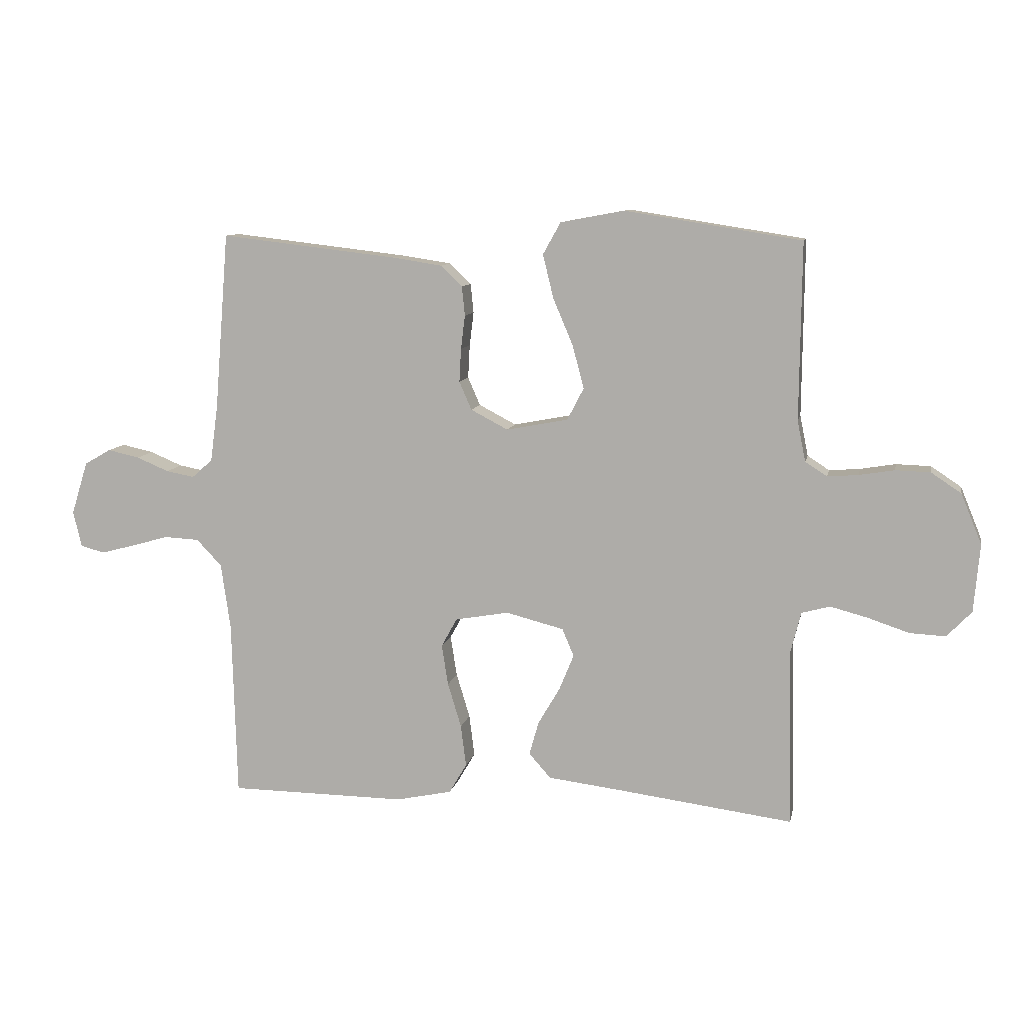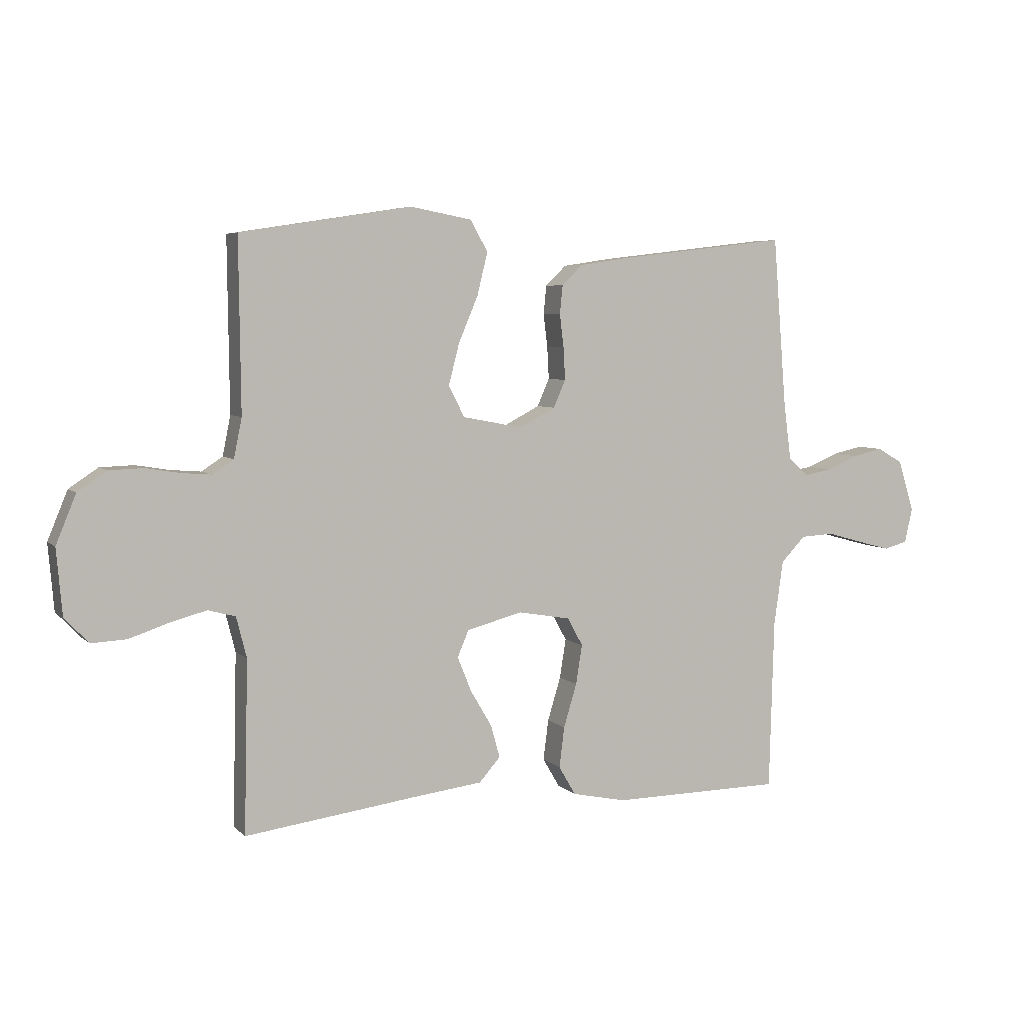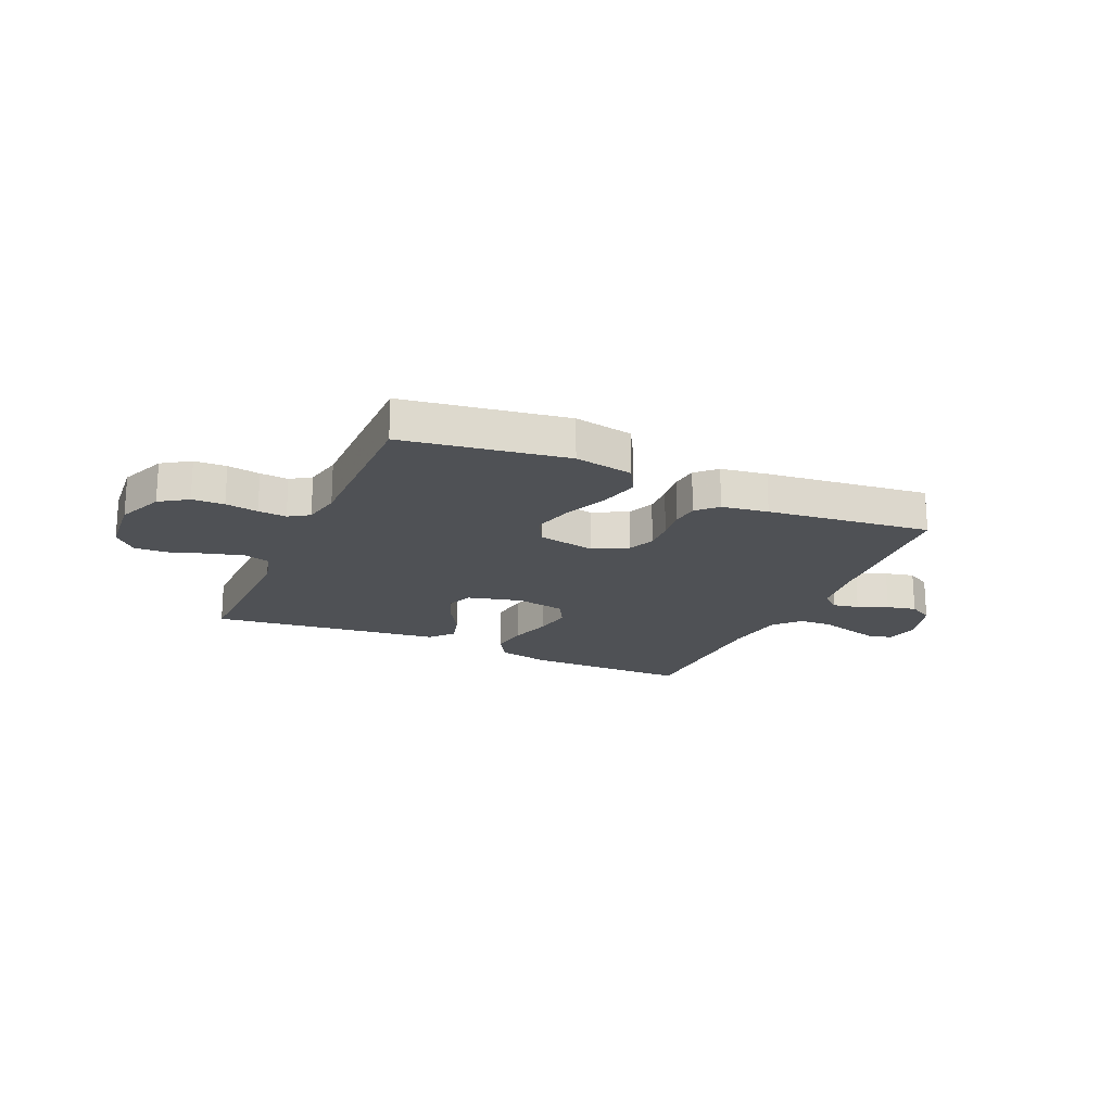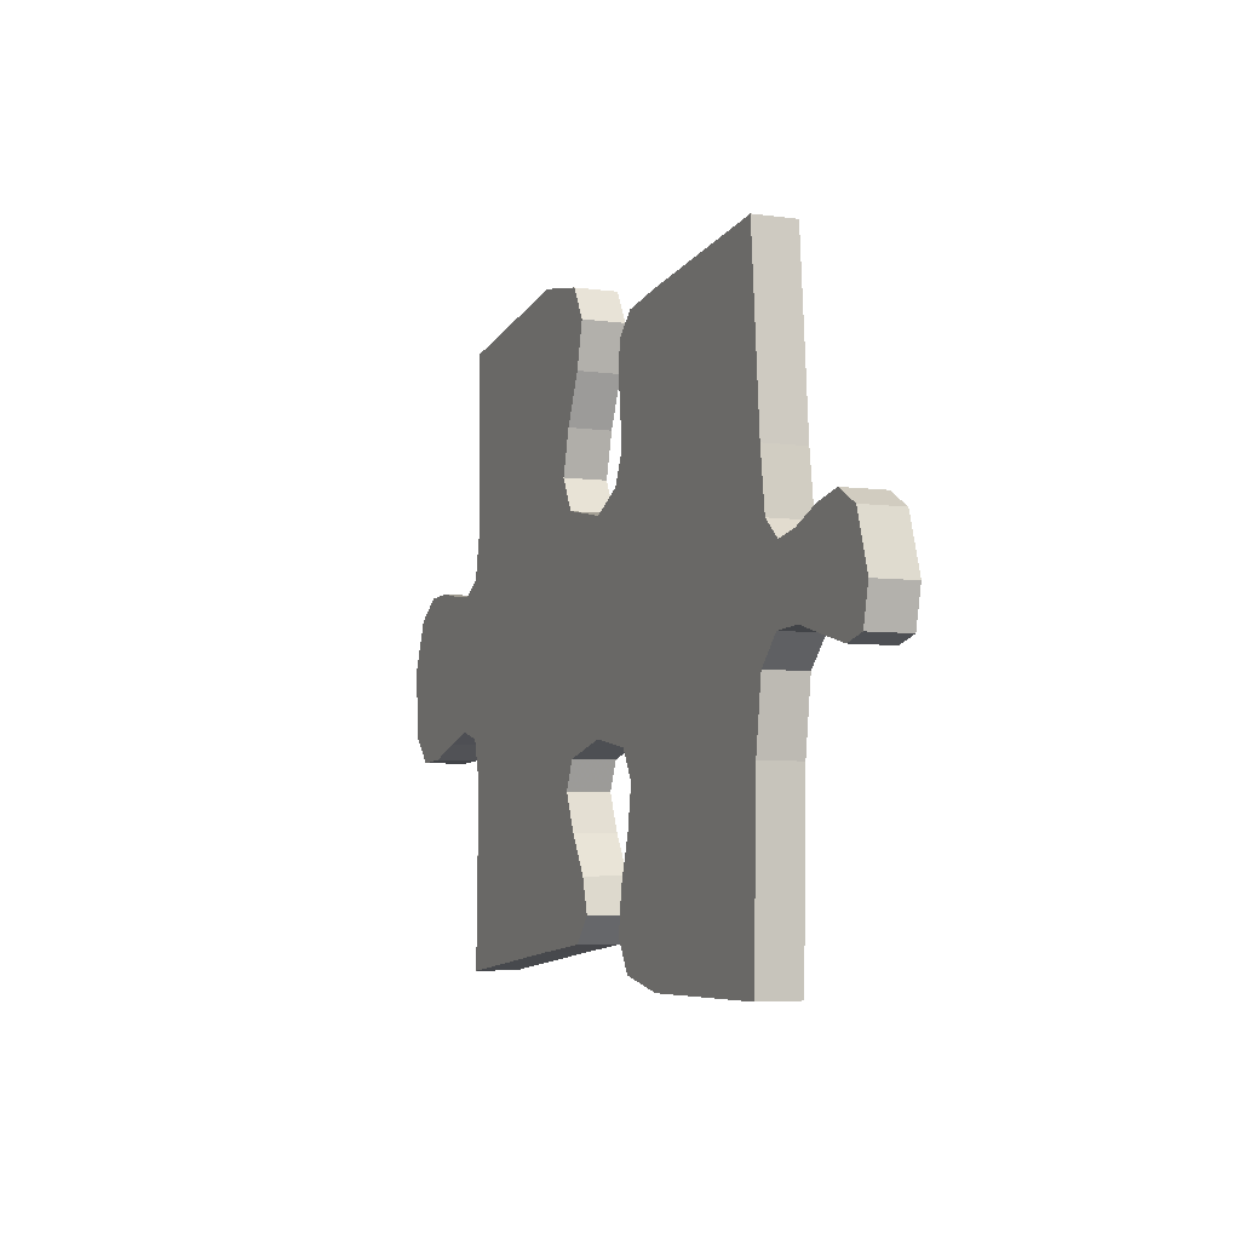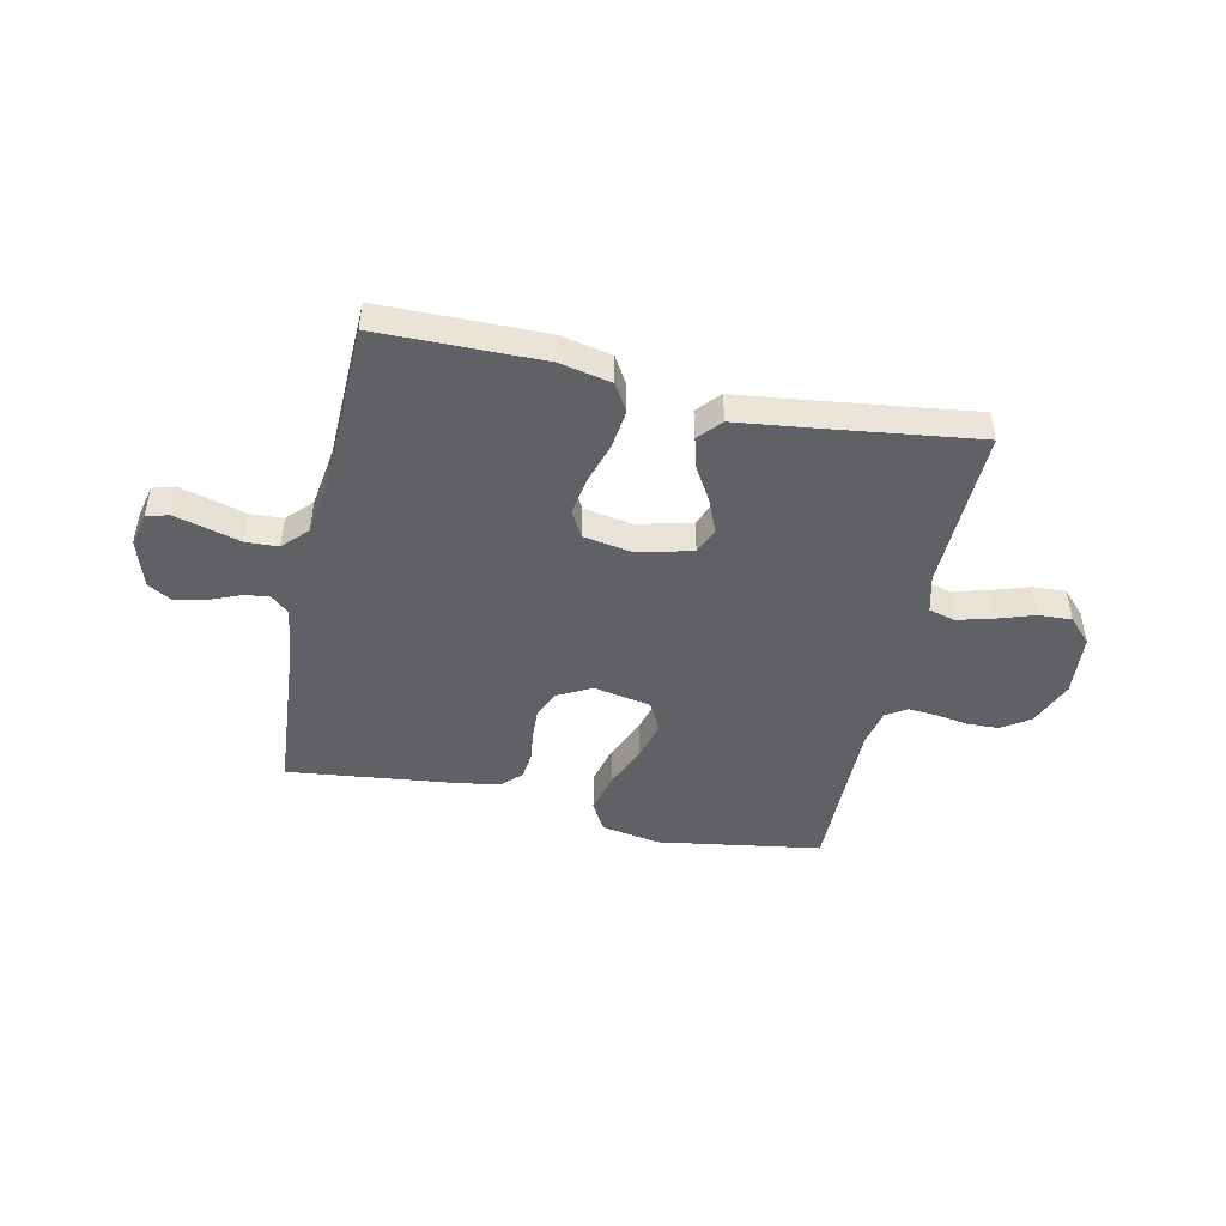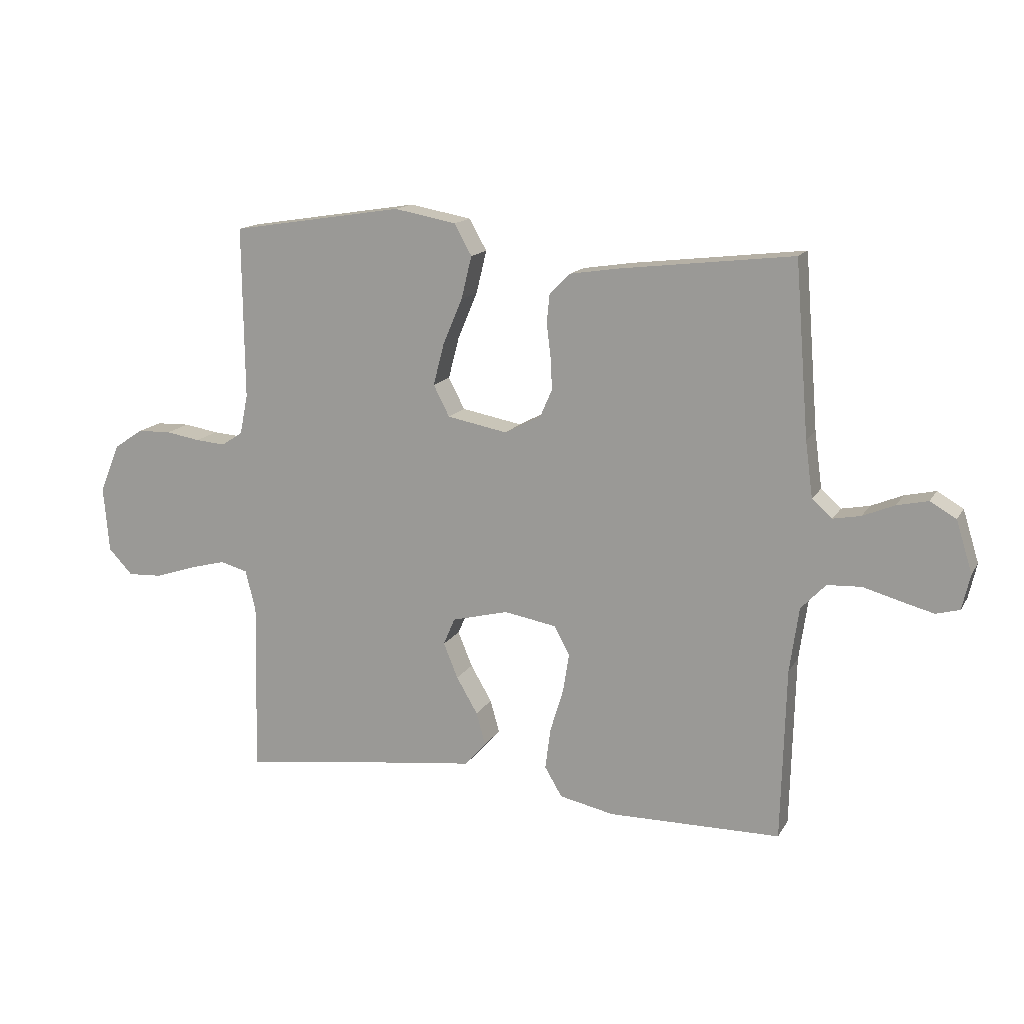
<metadata>
{"format":"obj","ext":"obj","renderer":"f3d","projection":"perspective","resolution":1024,"background":"white","views":[{"elev":9.8,"azim":-168.7,"up":"+Z"},{"elev":5.5,"azim":-22.9,"up":"+Z"},{"elev":-19.7,"azim":-24.0,"up":"+Y"},{"elev":-5.4,"azim":66.6,"up":"+Z"},{"elev":-46.5,"azim":167.8,"up":"+Y"},{"elev":14.7,"azim":20.5,"up":"+Z"}]}
</metadata>
<code>
v -0.5 0.07 0.5
v -0.2 0.07 0.547
v -0.092 0.07 0.527
v -0.062 0.07 0.473
v -0.08 0.07 0.399
v -0.114 0.07 0.319
v -0.133 0.07 0.246
v -0.105 0.07 0.192
v 0 0.07 0.172
v 0.063 0.07 0.205
v 0.084 0.07 0.253
v 0.081 0.07 0.31
v 0.074 0.07 0.367
v 0.079 0.07 0.417
v 0.115 0.07 0.452
v 0.2 0.07 0.465
v 0.5 0.07 0.5
v 0.524 0.07 0.2
v 0.537 0.07 0.103
v 0.572 0.07 0.072
v 0.62 0.07 0.081
v 0.675 0.07 0.104
v 0.729 0.07 0.116
v 0.774 0.07 0.09
v 0.802 0.07 0
v 0.788 0.07 -0.061
v 0.747 0.07 -0.072
v 0.69 0.07 -0.057
v 0.626 0.07 -0.039
v 0.567 0.07 -0.042
v 0.524 0.07 -0.087
v 0.508 0.07 -0.2
v 0.5 0.07 -0.5
v 0.2 0.07 -0.503
v 0.105 0.07 -0.483
v 0.075 0.07 -0.432
v 0.084 0.07 -0.361
v 0.107 0.07 -0.285
v 0.118 0.07 -0.216
v 0.091 0.07 -0.167
v 0 0.07 -0.151
v -0.098 0.07 -0.176
v -0.118 0.07 -0.223
v -0.093 0.07 -0.284
v -0.056 0.07 -0.347
v -0.04 0.07 -0.404
v -0.077 0.07 -0.446
v -0.2 0.07 -0.461
v -0.5 0.07 -0.5
v -0.493 0.07 -0.2
v -0.511 0.07 -0.129
v -0.559 0.07 -0.116
v -0.623 0.07 -0.133
v -0.692 0.07 -0.156
v -0.753 0.07 -0.159
v -0.795 0.07 -0.115
v -0.805 0.07 0
v -0.77 0.07 0.085
v -0.719 0.07 0.119
v -0.66 0.07 0.121
v -0.6 0.07 0.111
v -0.548 0.07 0.107
v -0.511 0.07 0.131
v -0.497 0.07 0.2
v -0.5 0 0.5
v -0.2 0 0.547
v -0.092 0 0.527
v -0.062 0 0.473
v -0.08 0 0.399
v -0.114 0 0.319
v -0.133 0 0.246
v -0.105 0 0.192
v 0 0 0.172
v 0.063 0 0.205
v 0.084 0 0.253
v 0.081 0 0.31
v 0.074 0 0.367
v 0.079 0 0.417
v 0.115 0 0.452
v 0.2 0 0.465
v 0.5 0 0.5
v 0.524 0 0.2
v 0.537 0 0.103
v 0.572 0 0.072
v 0.62 0 0.081
v 0.675 0 0.104
v 0.729 0 0.116
v 0.774 0 0.09
v 0.802 0 0
v 0.788 0 -0.061
v 0.747 0 -0.072
v 0.69 0 -0.057
v 0.626 0 -0.039
v 0.567 0 -0.042
v 0.524 0 -0.087
v 0.508 0 -0.2
v 0.5 0 -0.5
v 0.2 0 -0.503
v 0.105 0 -0.483
v 0.075 0 -0.432
v 0.084 0 -0.361
v 0.107 0 -0.285
v 0.118 0 -0.216
v 0.091 0 -0.167
v 0 0 -0.151
v -0.098 0 -0.176
v -0.118 0 -0.223
v -0.093 0 -0.284
v -0.056 0 -0.347
v -0.04 0 -0.404
v -0.077 0 -0.446
v -0.2 0 -0.461
v -0.5 0 -0.5
v -0.493 0 -0.2
v -0.511 0 -0.129
v -0.559 0 -0.116
v -0.623 0 -0.133
v -0.692 0 -0.156
v -0.753 0 -0.159
v -0.795 0 -0.115
v -0.805 0 0
v -0.77 0 0.085
v -0.719 0 0.119
v -0.66 0 0.121
v -0.6 0 0.111
v -0.548 0 0.107
v -0.511 0 0.131
v -0.497 0 0.2
f 58 59 60 61
f 58 61 62
f 57 58 62
f 56 57 62
f 53 54 55 56
f 52 53 56 62
f 51 52 62 63
f 48 49 50
f 44 45 46 47
f 43 44 47 48
f 35 36 37 38
f 35 38 39
f 32 33 34 35
f 31 32 35 39
f 30 31 39 40
f 26 27 28 29
f 24 25 26 29
f 24 29 30
f 21 22 23 24
f 20 21 24 30
f 19 20 30 40
f 15 16 17 18
f 12 13 14 15
f 11 12 15 18
f 10 11 18 19
f 3 4 5 6
f 3 6 7
f 64 1 2 3
f 64 3 7
f 63 64 7 8
f 51 63 8 9
f 43 48 50 51
f 42 43 51 9
f 41 42 9 10
f 10 19 40 41
f 125 124 123 122
f 126 125 122
f 126 122 121
f 126 121 120
f 120 119 118 117
f 126 120 117 116
f 127 126 116 115
f 114 113 112
f 111 110 109 108
f 112 111 108 107
f 102 101 100 99
f 103 102 99
f 99 98 97 96
f 103 99 96 95
f 104 103 95 94
f 93 92 91 90
f 93 90 89 88
f 94 93 88
f 88 87 86 85
f 94 88 85 84
f 104 94 84 83
f 82 81 80 79
f 79 78 77 76
f 82 79 76 75
f 83 82 75 74
f 70 69 68 67
f 71 70 67
f 67 66 65 128
f 71 67 128
f 72 71 128 127
f 73 72 127 115
f 115 114 112 107
f 73 115 107 106
f 74 73 106 105
f 105 104 83 74
f 1 65 66 2
f 2 66 67 3
f 3 67 68 4
f 4 68 69 5
f 5 69 70 6
f 6 70 71 7
f 7 71 72 8
f 8 72 73 9
f 9 73 74 10
f 10 74 75 11
f 11 75 76 12
f 12 76 77 13
f 13 77 78 14
f 14 78 79 15
f 15 79 80 16
f 16 80 81 17
f 17 81 82 18
f 18 82 83 19
f 19 83 84 20
f 20 84 85 21
f 21 85 86 22
f 22 86 87 23
f 23 87 88 24
f 24 88 89 25
f 25 89 90 26
f 26 90 91 27
f 27 91 92 28
f 28 92 93 29
f 29 93 94 30
f 30 94 95 31
f 31 95 96 32
f 32 96 97 33
f 33 97 98 34
f 34 98 99 35
f 35 99 100 36
f 36 100 101 37
f 37 101 102 38
f 38 102 103 39
f 39 103 104 40
f 40 104 105 41
f 41 105 106 42
f 42 106 107 43
f 43 107 108 44
f 44 108 109 45
f 45 109 110 46
f 46 110 111 47
f 47 111 112 48
f 48 112 113 49
f 49 113 114 50
f 50 114 115 51
f 51 115 116 52
f 52 116 117 53
f 53 117 118 54
f 54 118 119 55
f 55 119 120 56
f 56 120 121 57
f 57 121 122 58
f 58 122 123 59
f 59 123 124 60
f 60 124 125 61
f 61 125 126 62
f 62 126 127 63
f 63 127 128 64
f 64 128 65 1

</code>
